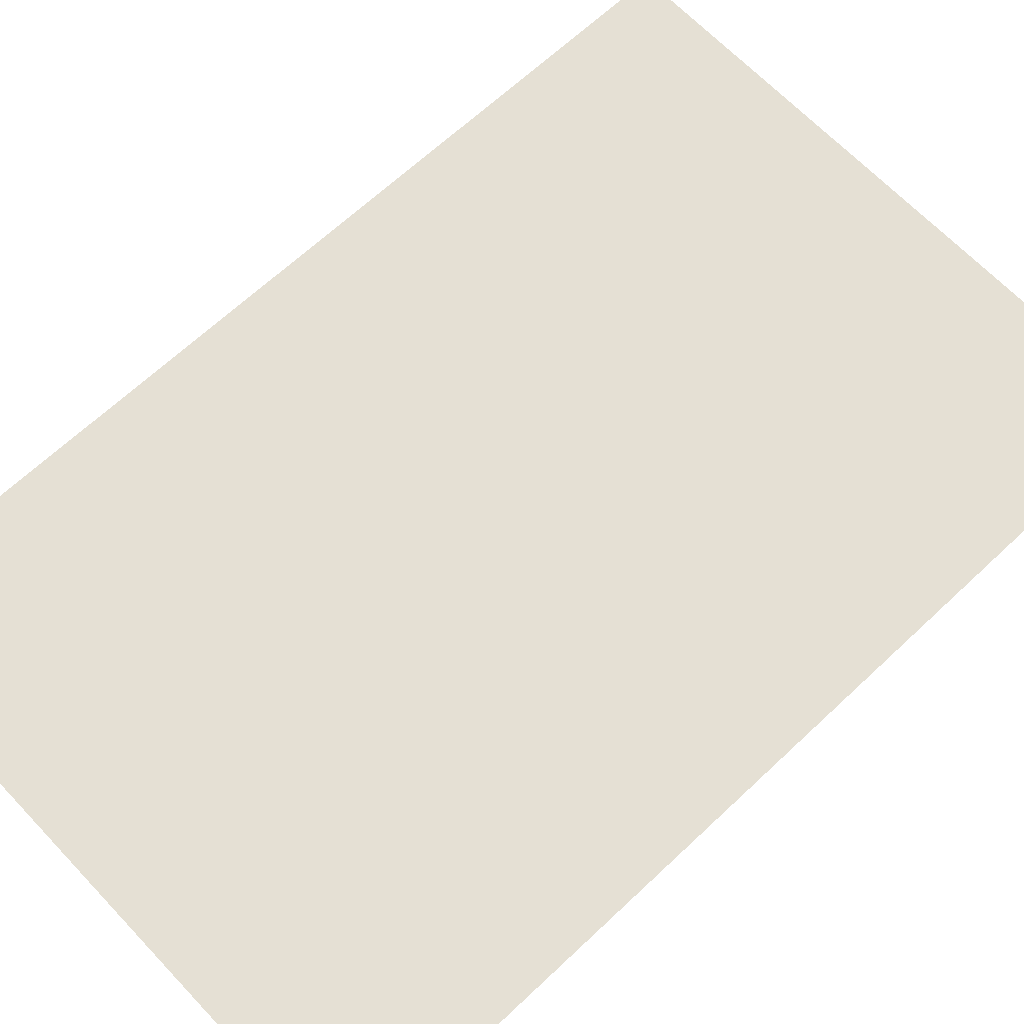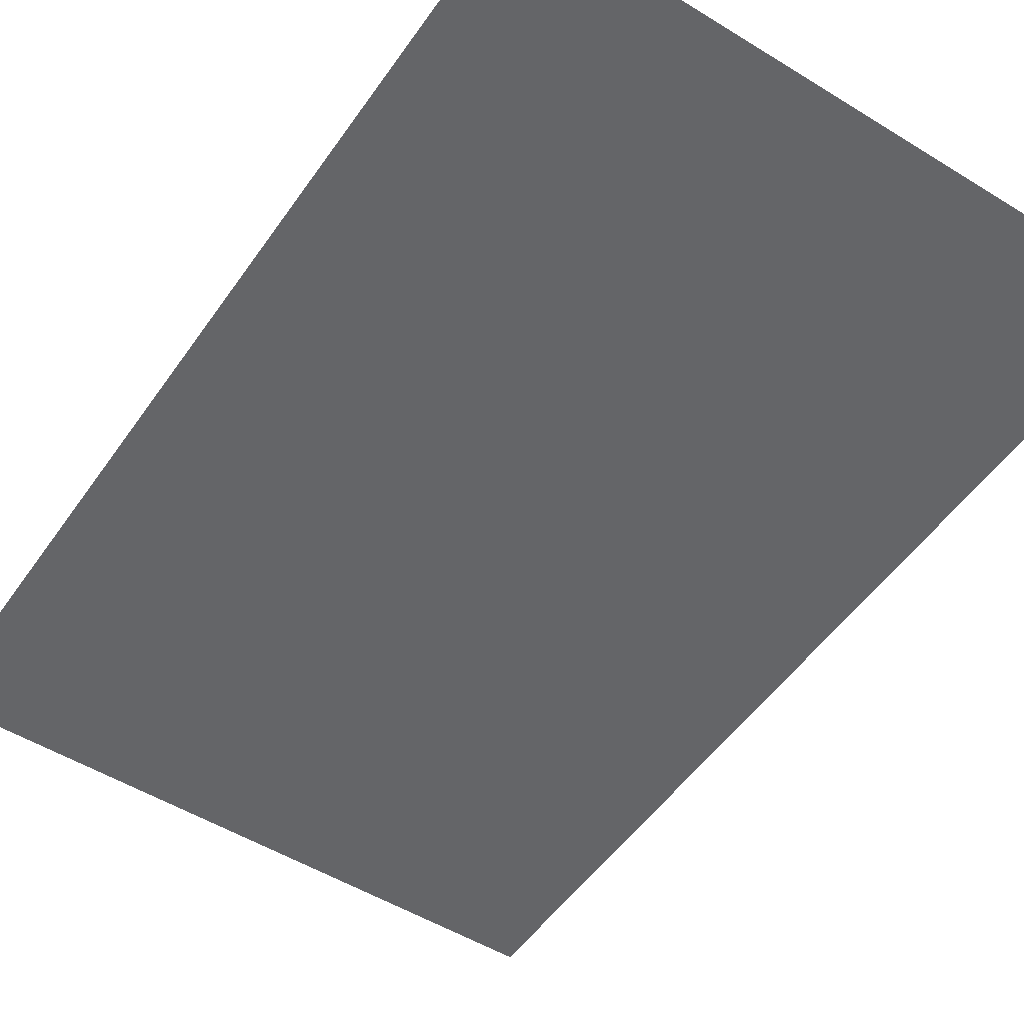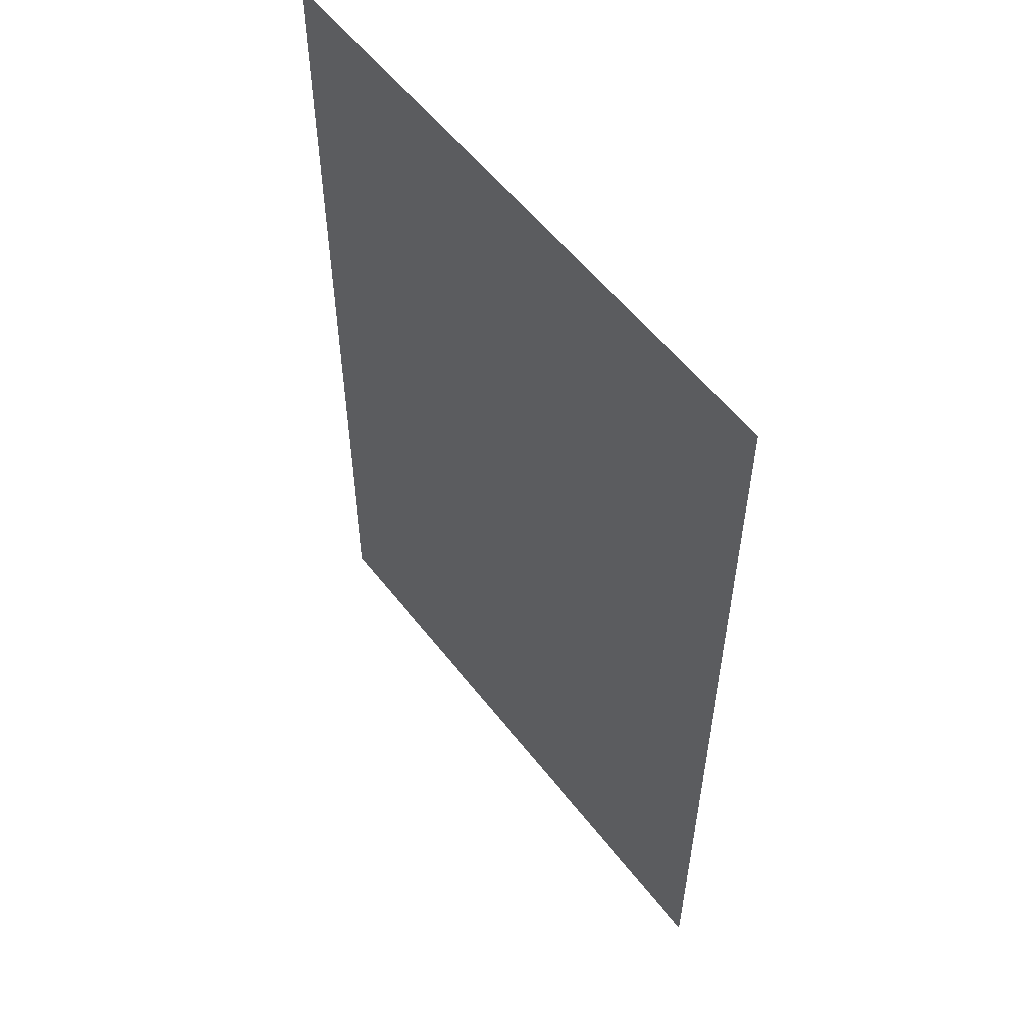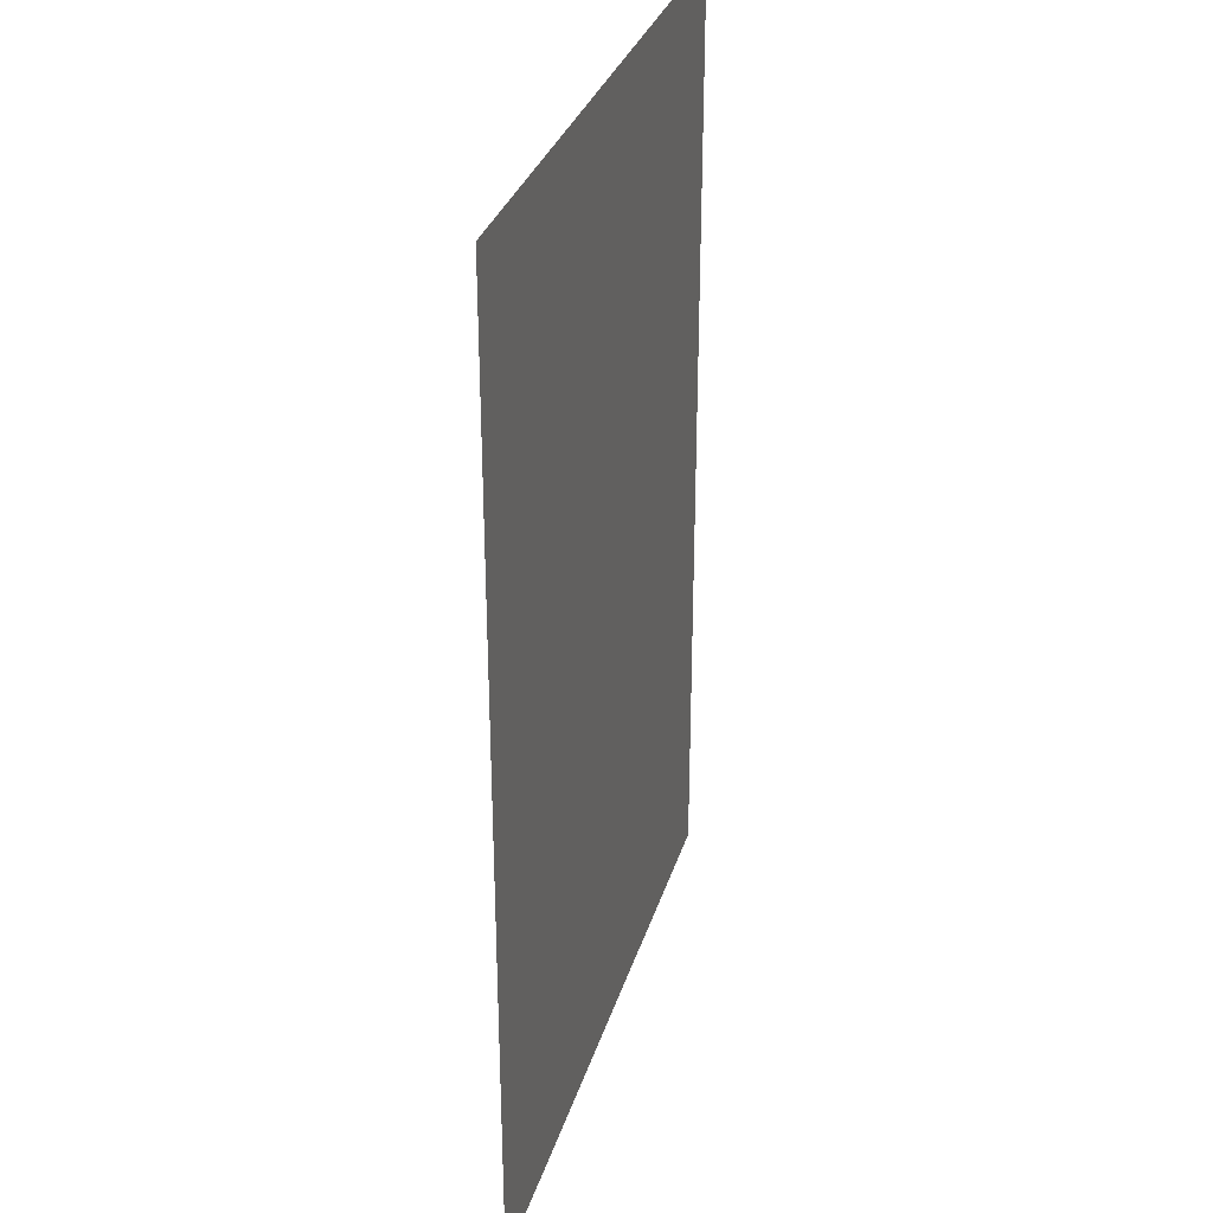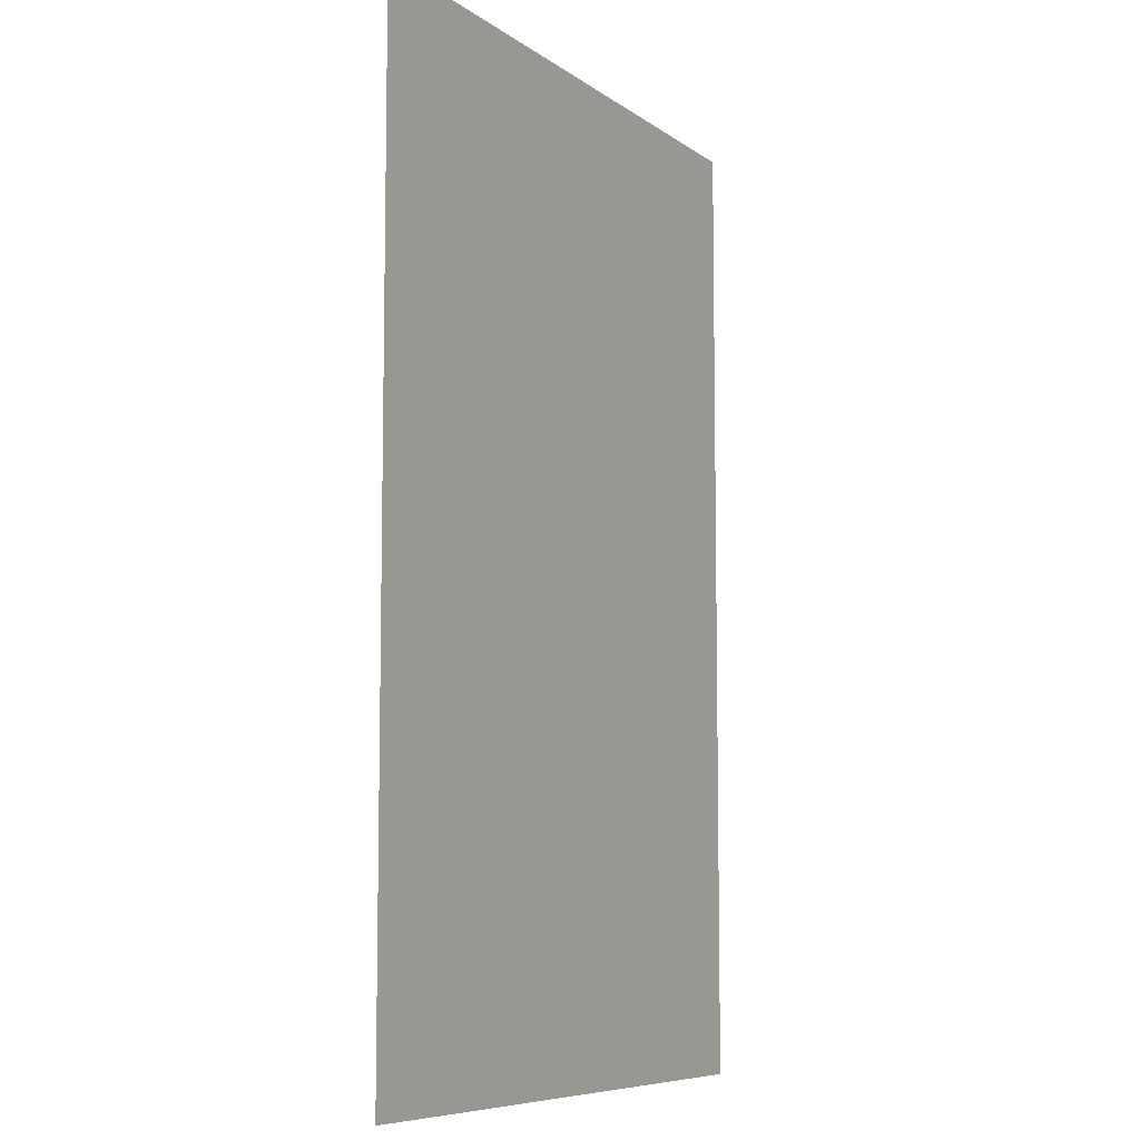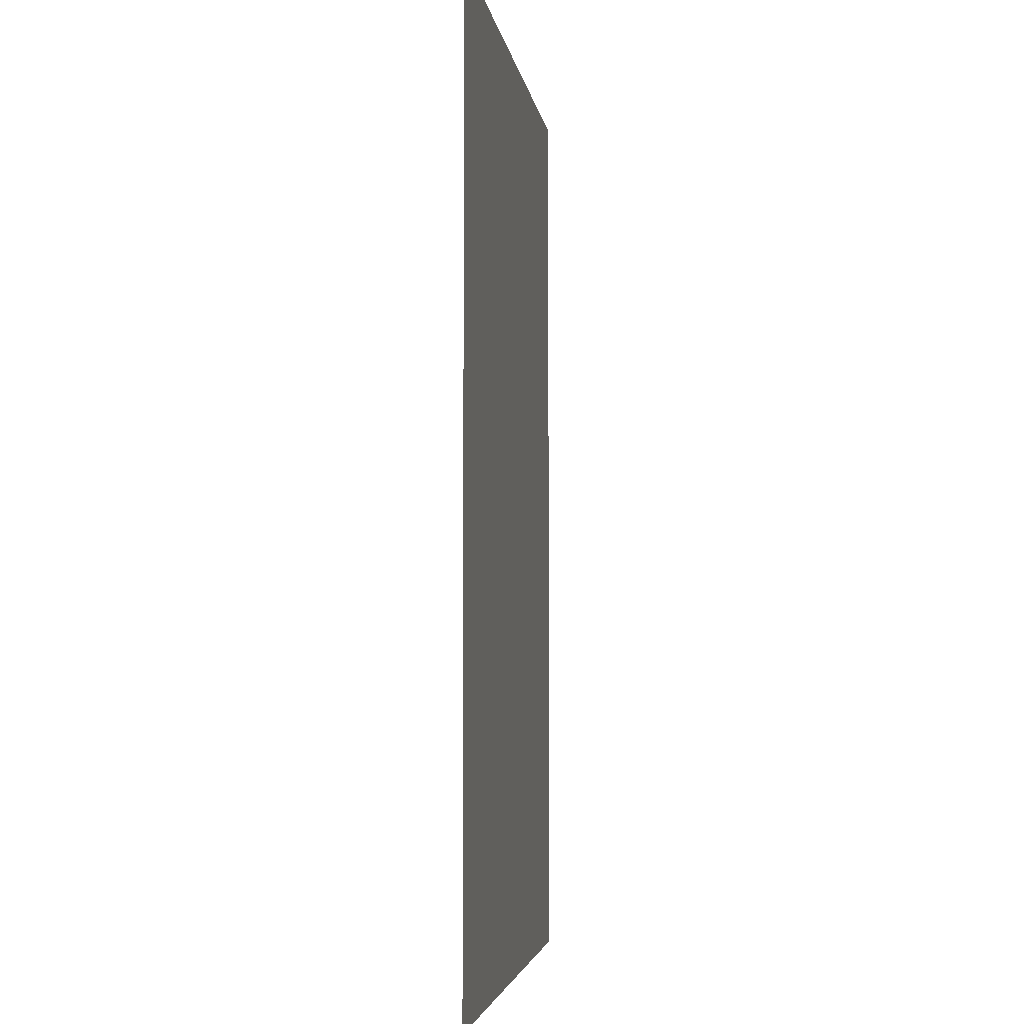
<metadata>
{"format":"obj","ext":"obj","renderer":"f3d","projection":"perspective","resolution":1024,"background":"white","views":[{"elev":65.9,"azim":46.6,"up":"+Y"},{"elev":-51.5,"azim":-33.8,"up":"+Y"},{"elev":55.8,"azim":-127.2,"up":"+Z"},{"elev":31.9,"azim":106.0,"up":"+Z"},{"elev":-7.8,"azim":-61.3,"up":"+Z"},{"elev":-4.0,"azim":-82.2,"up":"+Z"}]}
</metadata>
<code>
o mesh28/mesh28-geometry#mesh28-geometry
v 0.2843 -0.4757 -0.3535
v -0.2902 -0.4757 0.5111
v -0.2902 -0.4757 -0.3535
v 0.2843 -0.4757 0.5111
f 1 2 3
f 2 1 4
f 3 2 1
f 4 1 2

</code>
